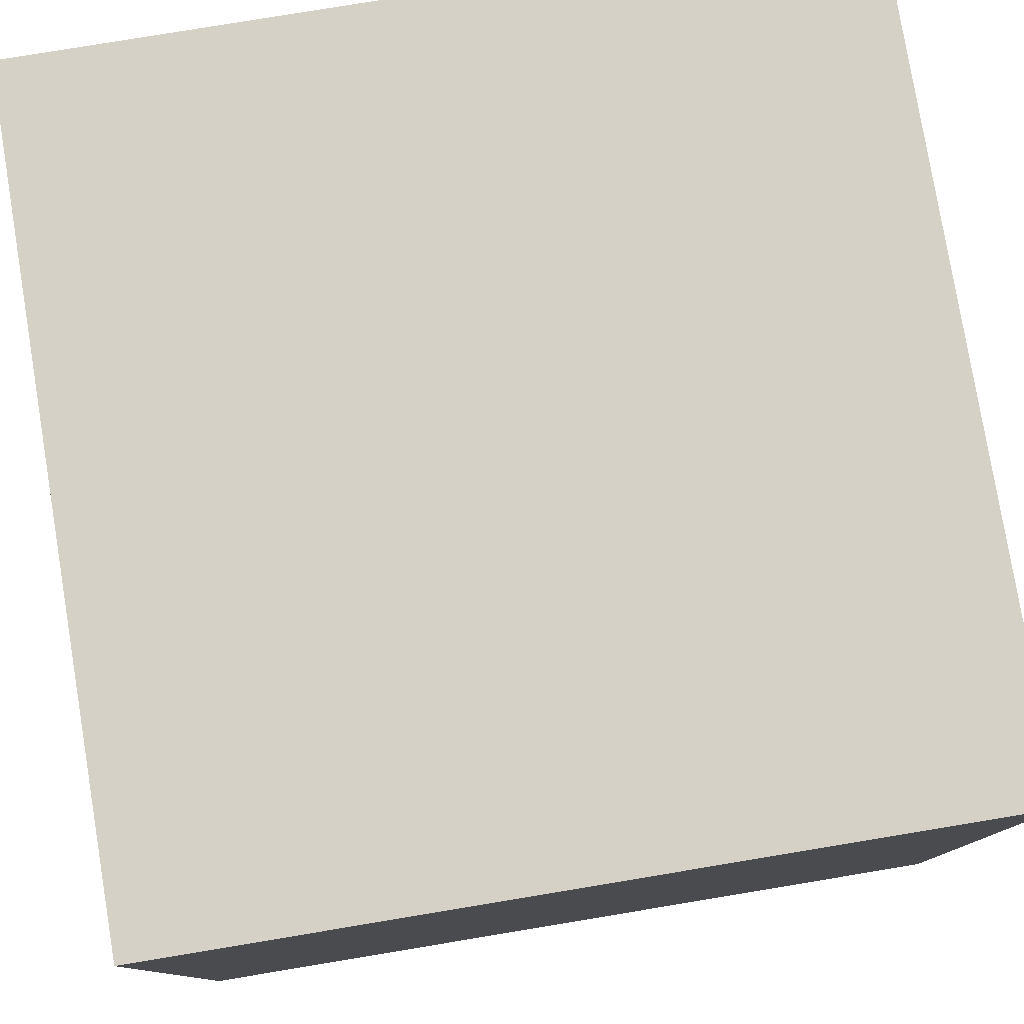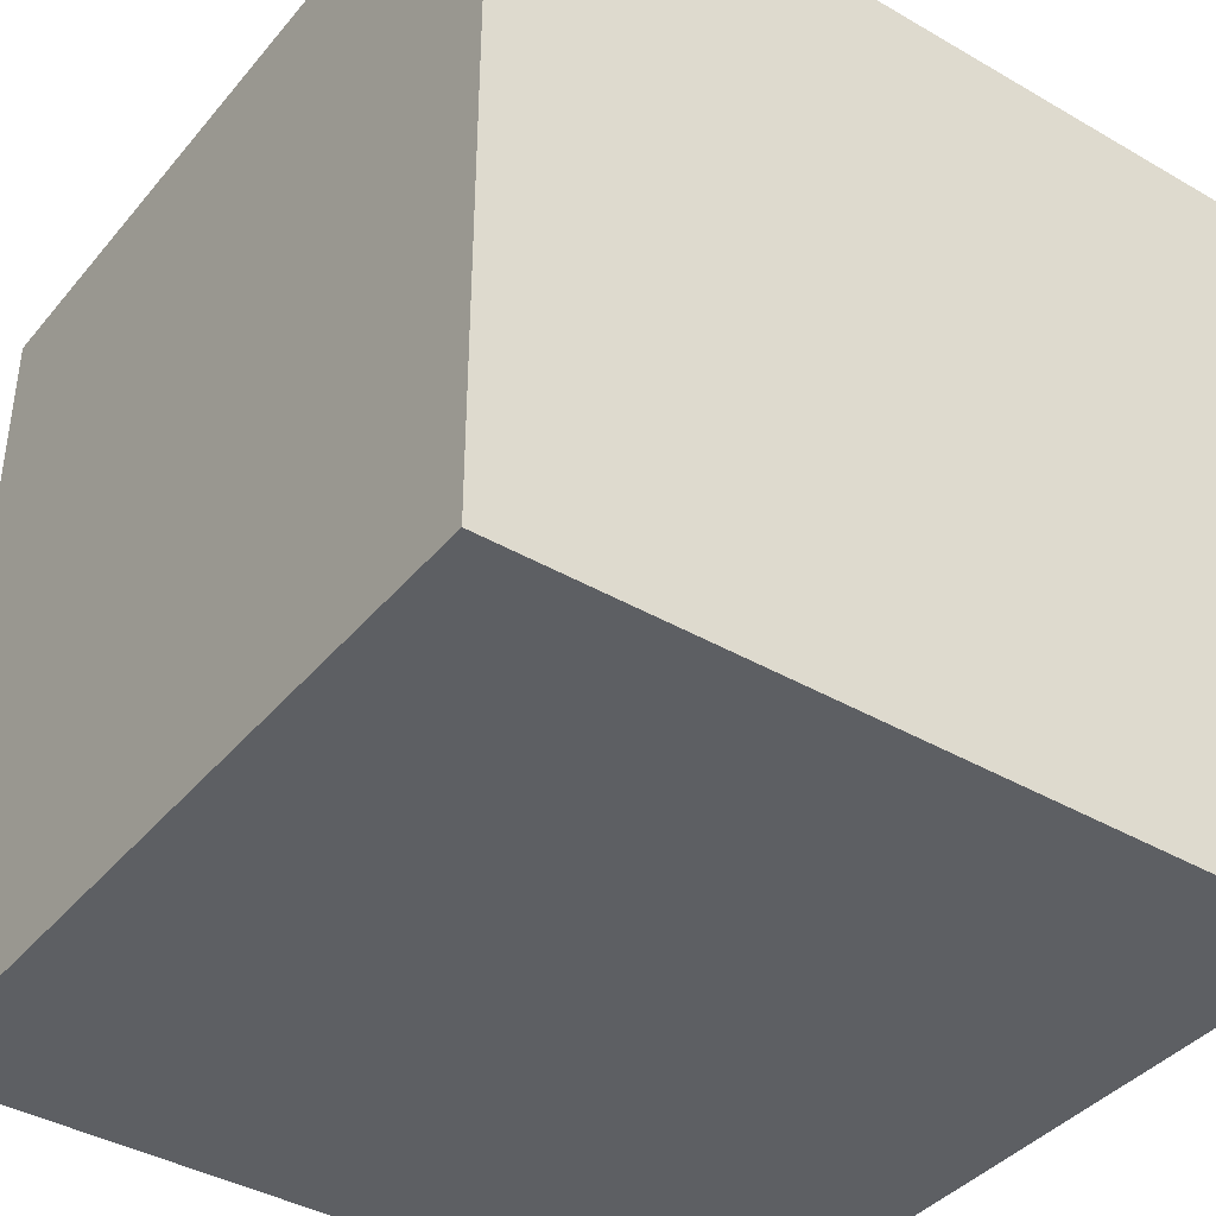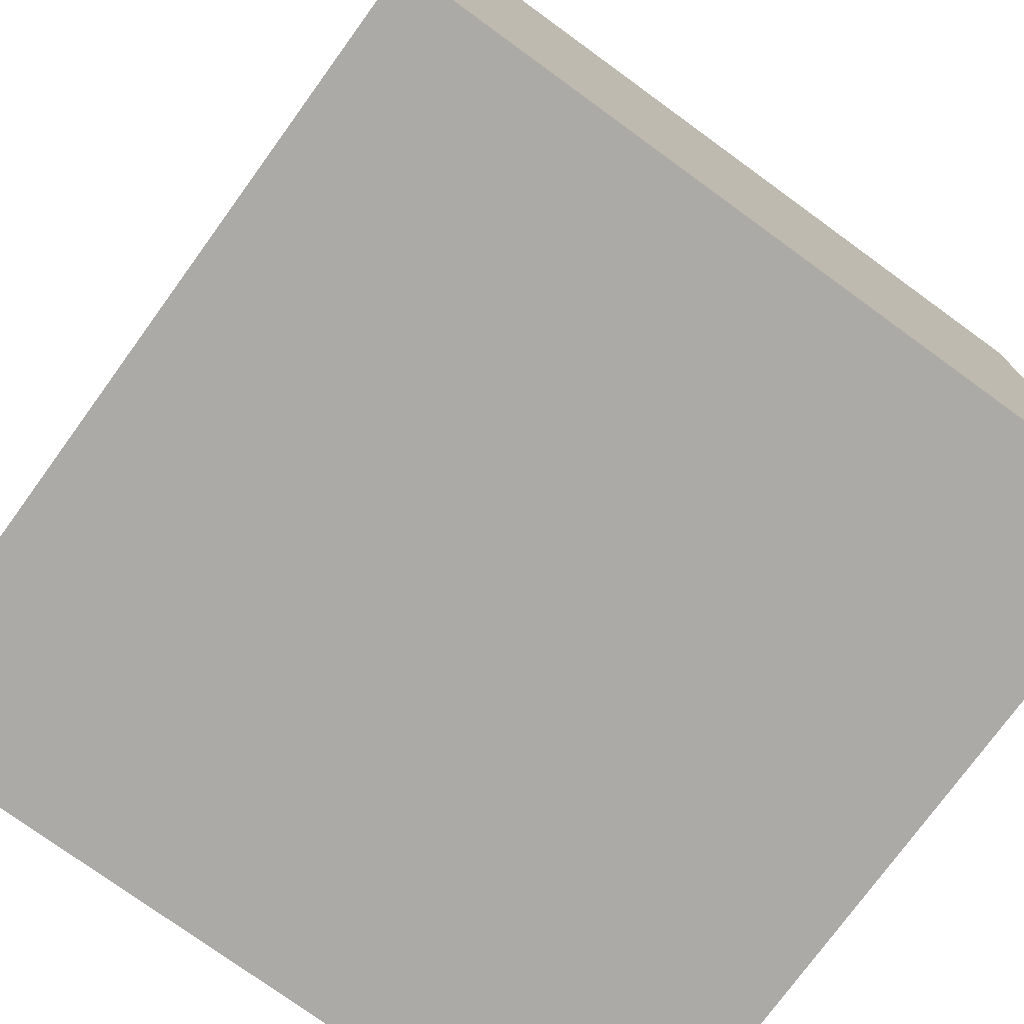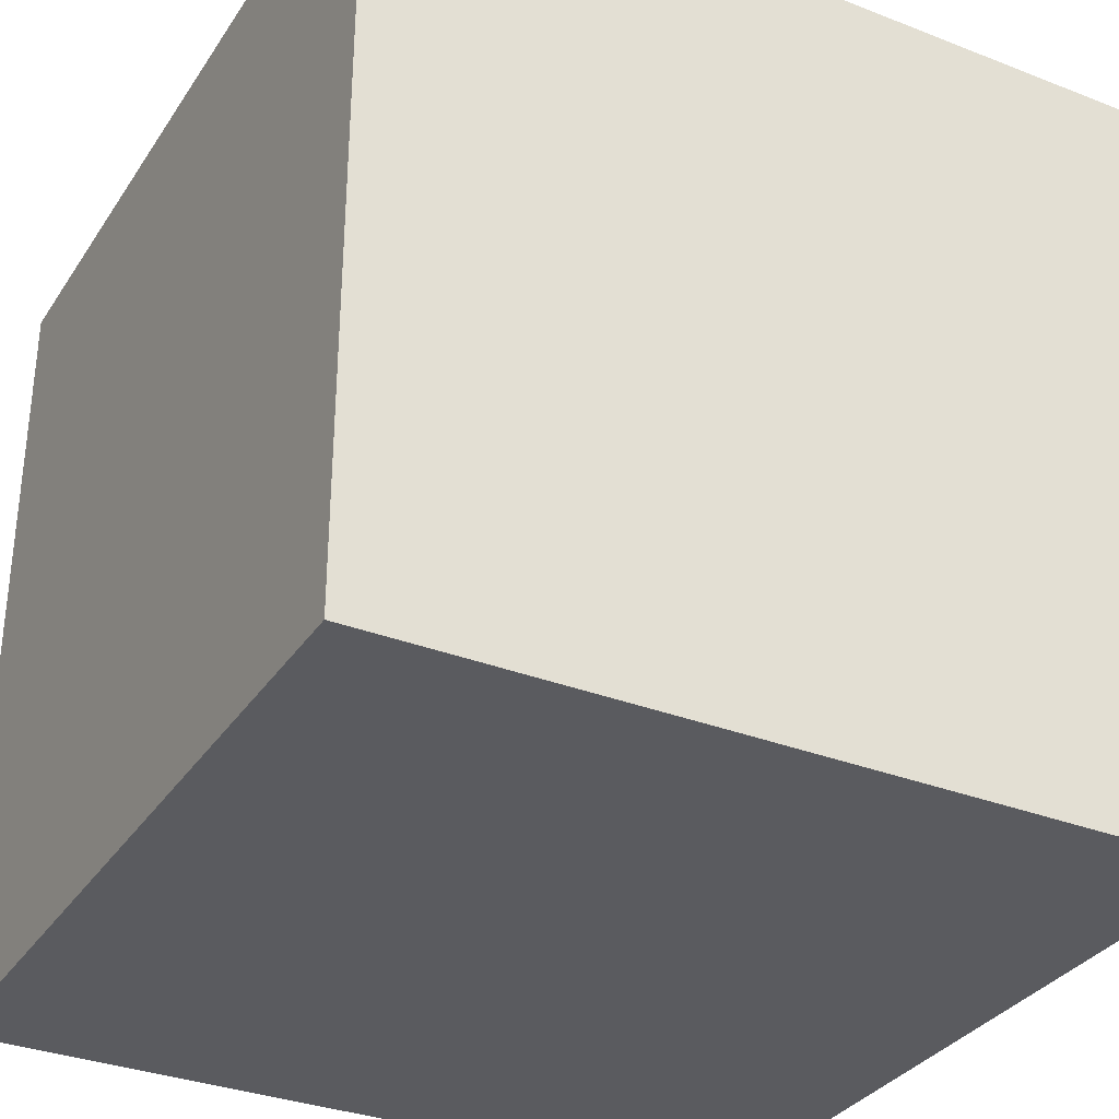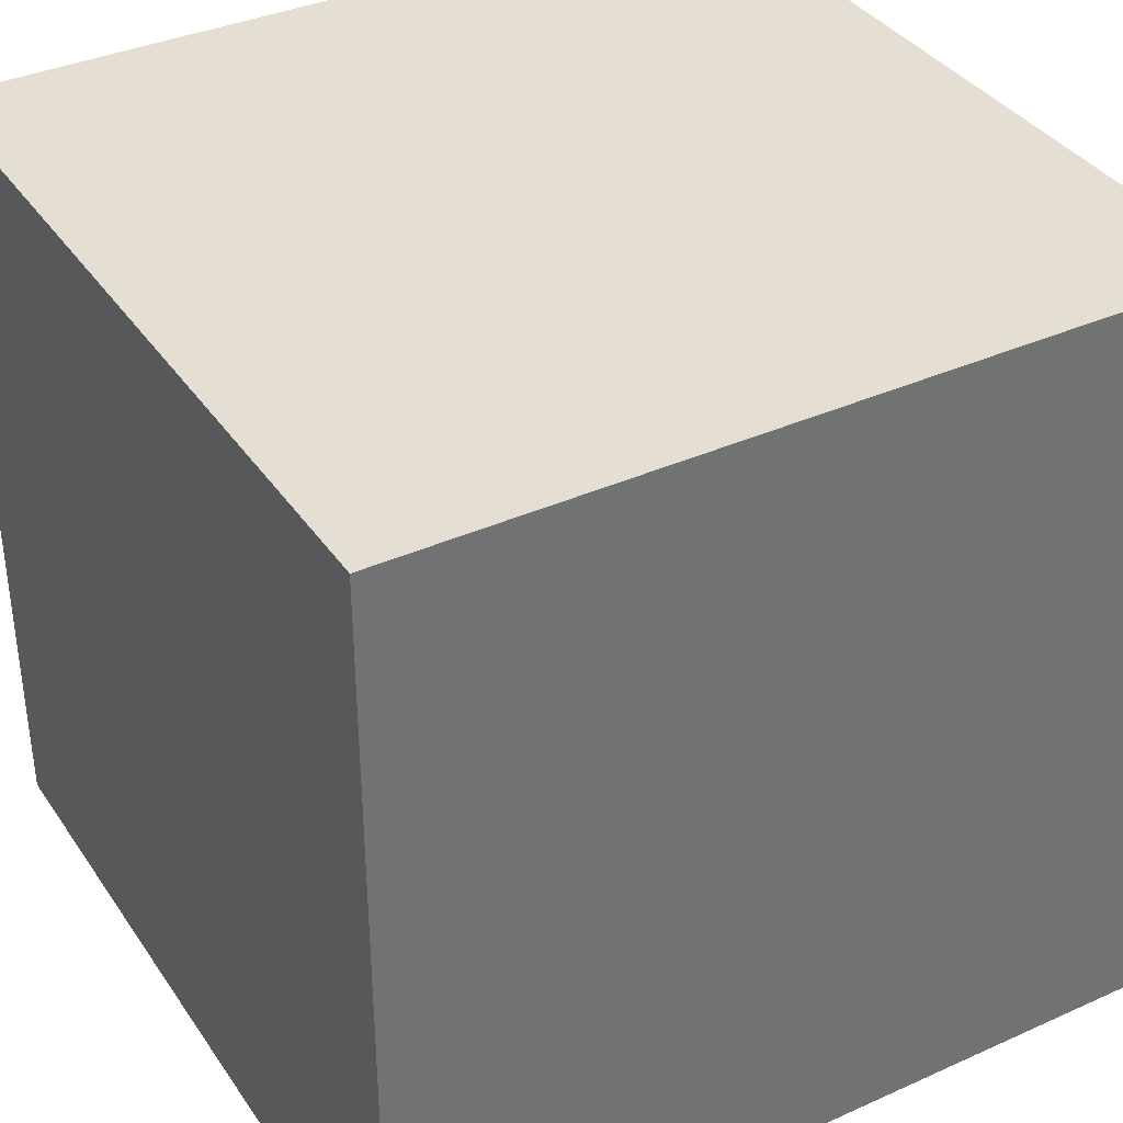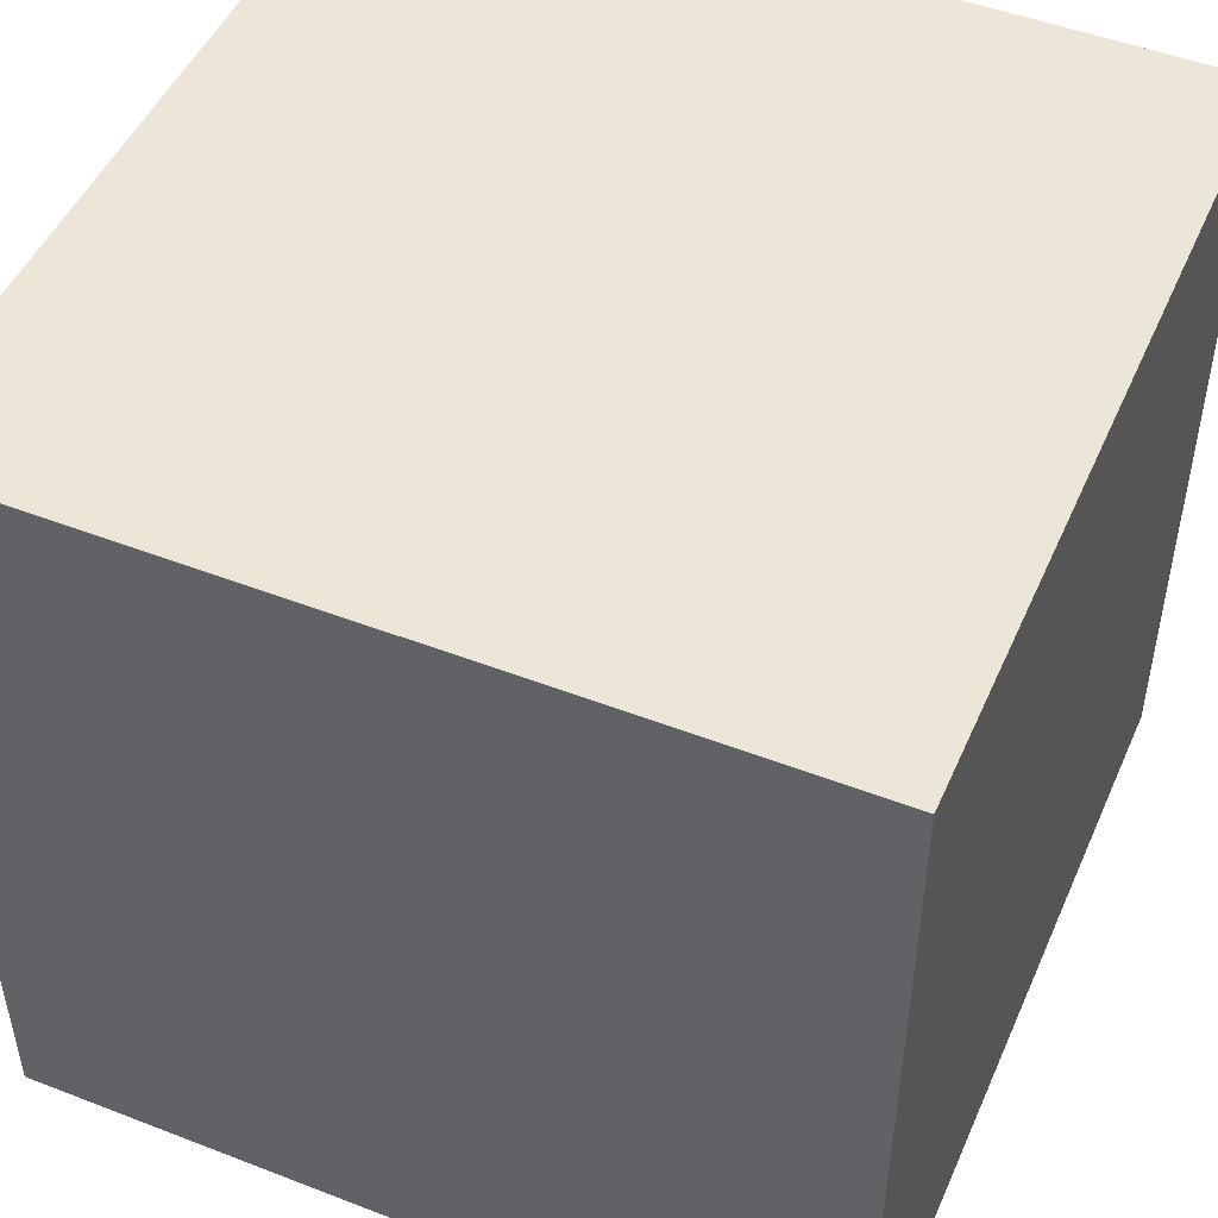
<metadata>
{"format":"obj","ext":"obj","renderer":"f3d","projection":"perspective","resolution":1024,"background":"white","views":[{"elev":79.1,"azim":170.6,"up":"+Y"},{"elev":-39.9,"azim":-125.6,"up":"+Y"},{"elev":-76.0,"azim":-126.0,"up":"+Y"},{"elev":-32.9,"azim":151.7,"up":"+Y"},{"elev":36.9,"azim":-120.1,"up":"+Y"},{"elev":48.8,"azim":23.3,"up":"+Y"}]}
</metadata>
<code>
g Box
v -0.5 -0.5 -0.5
v -0.5 0.5 0.5
v 0.5 -0.5 -0.5
v 0.5 0.5 -0.5
v -0.5 0.5 -0.5
v 0.5 0.5 0.5
v 0.5 -0.5 0.5
v -0.5 -0.5 0.5
f 3 7 8 1
f 5 2 6 4
f 3 1 5 4
f 2 5 1 8
f 7 3 4 6
f 8 7 6 2

</code>
